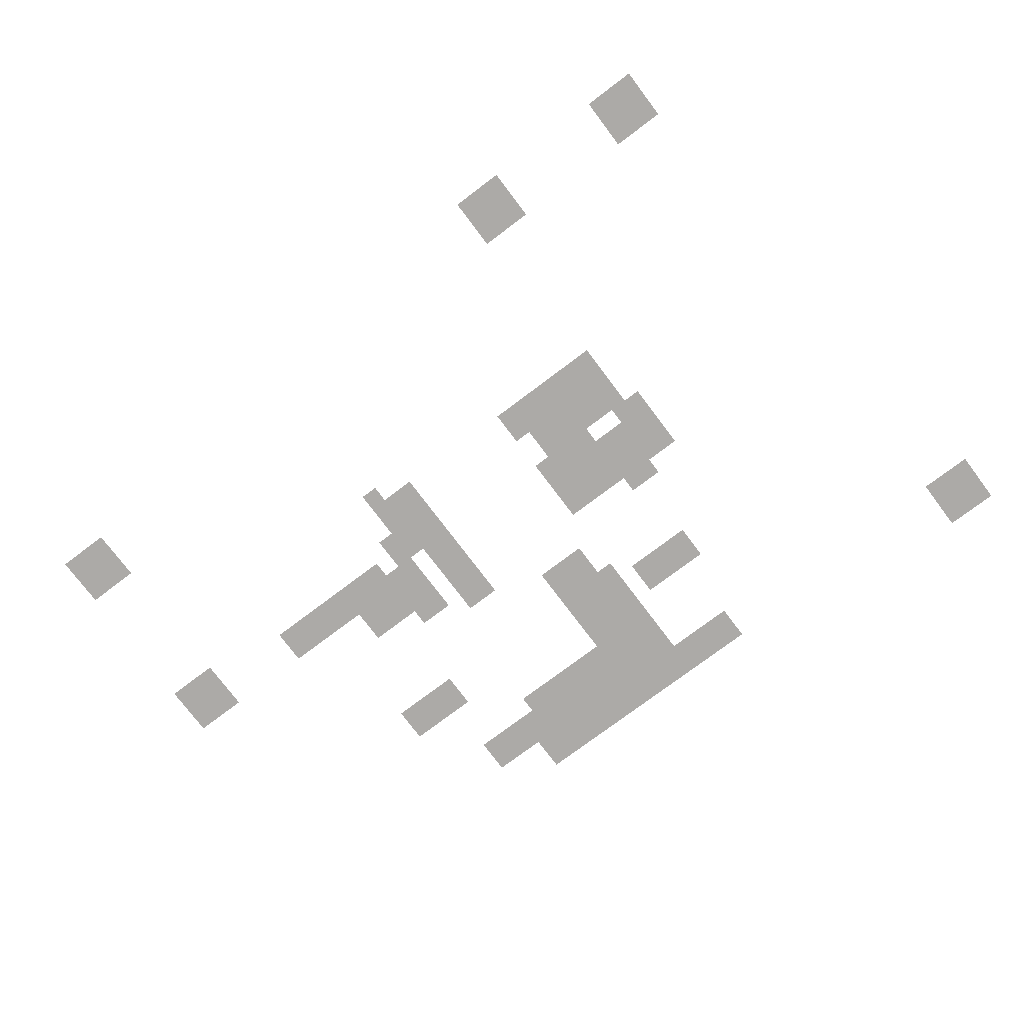
<metadata>
{"format":"obj","ext":"obj","renderer":"f3d","projection":"perspective","resolution":1024,"background":"white","views":[{"elev":-76.0,"azim":37.0,"up":"+Z"}]}
</metadata>
<code>
v 0 -480 0
v -32 -480 0
v -32 -448 0
v 0 -448 0
v -32 -480 0
v -64 -480 0
v -64 -448 0
v -32 -448 0
v -64 -480 0
v -96 -480 0
v -96 -448 0
v -64 -448 0
v 0 -512 0
v -32 -512 0
v -32 -480 0
v 0 -480 0
v -32 -512 0
v -64 -512 0
v -64 -480 0
v -32 -480 0
v -64 -512 0
v -96 -512 0
v -96 -480 0
v -64 -480 0
v 0 -544 0
v -32 -544 0
v -32 -512 0
v 0 -512 0
v -32 -544 0
v -64 -544 0
v -64 -512 0
v -32 -512 0
v -64 -544 0
v -96 -544 0
v -96 -512 0
v -64 -512 0
v -576 -544 0
v -608 -544 0
v -608 -512 0
v -576 -512 0
v -608 -544 0
v -640 -544 0
v -640 -512 0
v -608 -512 0
v -640 -544 0
v -672 -544 0
v -672 -512 0
v -640 -512 0
v -672 -544 0
v -704 -544 0
v -704 -512 0
v -672 -512 0
v -704 -544 0
v -736 -544 0
v -736 -512 0
v -704 -512 0
v -736 -544 0
v -768 -544 0
v -768 -512 0
v -736 -512 0
v -768 -544 0
v -800 -544 0
v -800 -512 0
v -768 -512 0
v -800 -544 0
v -832 -544 0
v -832 -512 0
v -800 -512 0
v -832 -544 0
v -864 -544 0
v -864 -512 0
v -832 -512 0
v -864 -544 0
v -896 -544 0
v -896 -512 0
v -864 -512 0
v -896 -544 0
v -928 -544 0
v -928 -512 0
v -896 -512 0
v -928 -544 0
v -960 -544 0
v -960 -512 0
v -928 -512 0
v -960 -544 0
v -992 -544 0
v -992 -512 0
v -960 -512 0
v -992 -544 0
v -1024 -544 0
v -1024 -512 0
v -992 -512 0
v -1024 -544 0
v -1056 -544 0
v -1056 -512 0
v -1024 -512 0
v -576 -576 0
v -608 -576 0
v -608 -544 0
v -576 -544 0
v -608 -576 0
v -640 -576 0
v -640 -544 0
v -608 -544 0
v -640 -576 0
v -672 -576 0
v -672 -544 0
v -640 -544 0
v -672 -576 0
v -704 -576 0
v -704 -544 0
v -672 -544 0
v -704 -576 0
v -736 -576 0
v -736 -544 0
v -704 -544 0
v -736 -576 0
v -768 -576 0
v -768 -544 0
v -736 -544 0
v -768 -576 0
v -800 -576 0
v -800 -544 0
v -768 -544 0
v -800 -576 0
v -832 -576 0
v -832 -544 0
v -800 -544 0
v -832 -576 0
v -864 -576 0
v -864 -544 0
v -832 -544 0
v -864 -576 0
v -896 -576 0
v -896 -544 0
v -864 -544 0
v -896 -576 0
v -928 -576 0
v -928 -544 0
v -896 -544 0
v -928 -576 0
v -960 -576 0
v -960 -544 0
v -928 -544 0
v -960 -576 0
v -992 -576 0
v -992 -544 0
v -960 -544 0
v -992 -576 0
v -1024 -576 0
v -1024 -544 0
v -992 -544 0
v -1024 -576 0
v -1056 -576 0
v -1056 -544 0
v -1024 -544 0
v -704 -608 0
v -736 -608 0
v -736 -576 0
v -704 -576 0
v -736 -608 0
v -768 -608 0
v -768 -576 0
v -736 -576 0
v -768 -608 0
v -800 -608 0
v -800 -576 0
v -768 -576 0
v -800 -608 0
v -832 -608 0
v -832 -576 0
v -800 -576 0
v -832 -608 0
v -864 -608 0
v -864 -576 0
v -832 -576 0
v -864 -608 0
v -896 -608 0
v -896 -576 0
v -864 -576 0
v -896 -608 0
v -928 -608 0
v -928 -576 0
v -896 -576 0
v -928 -608 0
v -960 -608 0
v -960 -576 0
v -928 -576 0
v -960 -608 0
v -992 -608 0
v -992 -576 0
v -960 -576 0
v -992 -608 0
v -1024 -608 0
v -1024 -576 0
v -992 -576 0
v -1024 -608 0
v -1056 -608 0
v -1056 -576 0
v -1024 -576 0
v -1056 -608 0
v -1088 -608 0
v -1088 -576 0
v -1056 -576 0
v -1088 -608 0
v -1120 -608 0
v -1120 -576 0
v -1088 -576 0
v -1120 -608 0
v -1152 -608 0
v -1152 -576 0
v -1120 -576 0
v -704 -640 0
v -736 -640 0
v -736 -608 0
v -704 -608 0
v -736 -640 0
v -768 -640 0
v -768 -608 0
v -736 -608 0
v -768 -640 0
v -800 -640 0
v -800 -608 0
v -768 -608 0
v -800 -640 0
v -832 -640 0
v -832 -608 0
v -800 -608 0
v -832 -640 0
v -864 -640 0
v -864 -608 0
v -832 -608 0
v -864 -640 0
v -896 -640 0
v -896 -608 0
v -864 -608 0
v -896 -640 0
v -928 -640 0
v -928 -608 0
v -896 -608 0
v -928 -640 0
v -960 -640 0
v -960 -608 0
v -928 -608 0
v -960 -640 0
v -992 -640 0
v -992 -608 0
v -960 -608 0
v -992 -640 0
v -1024 -640 0
v -1024 -608 0
v -992 -608 0
v -1024 -640 0
v -1056 -640 0
v -1056 -608 0
v -1024 -608 0
v -1056 -640 0
v -1088 -640 0
v -1088 -608 0
v -1056 -608 0
v -1088 -640 0
v -1120 -640 0
v -1120 -608 0
v -1088 -608 0
v -1120 -640 0
v -1152 -640 0
v -1152 -608 0
v -1120 -608 0
v -704 -672 0
v -736 -672 0
v -736 -640 0
v -704 -640 0
v -736 -672 0
v -768 -672 0
v -768 -640 0
v -736 -640 0
v -768 -672 0
v -800 -672 0
v -800 -640 0
v -768 -640 0
v -800 -672 0
v -832 -672 0
v -832 -640 0
v -800 -640 0
v -832 -672 0
v -864 -672 0
v -864 -640 0
v -832 -640 0
v -864 -672 0
v -896 -672 0
v -896 -640 0
v -864 -640 0
v -896 -672 0
v -928 -672 0
v -928 -640 0
v -896 -640 0
v -928 -672 0
v -960 -672 0
v -960 -640 0
v -928 -640 0
v -960 -672 0
v -992 -672 0
v -992 -640 0
v -960 -640 0
v -992 -672 0
v -1024 -672 0
v -1024 -640 0
v -992 -640 0
v -704 -704 0
v -736 -704 0
v -736 -672 0
v -704 -672 0
v -736 -704 0
v -768 -704 0
v -768 -672 0
v -736 -672 0
v -768 -704 0
v -800 -704 0
v -800 -672 0
v -768 -672 0
v -800 -704 0
v -832 -704 0
v -832 -672 0
v -800 -672 0
v -544 -736 0
v -576 -736 0
v -576 -704 0
v -544 -704 0
v -576 -736 0
v -608 -736 0
v -608 -704 0
v -576 -704 0
v -608 -736 0
v -640 -736 0
v -640 -704 0
v -608 -704 0
v -640 -736 0
v -672 -736 0
v -672 -704 0
v -640 -704 0
v -704 -736 0
v -736 -736 0
v -736 -704 0
v -704 -704 0
v -736 -736 0
v -768 -736 0
v -768 -704 0
v -736 -704 0
v -768 -736 0
v -800 -736 0
v -800 -704 0
v -768 -704 0
v -800 -736 0
v -832 -736 0
v -832 -704 0
v -800 -704 0
v -544 -768 0
v -576 -768 0
v -576 -736 0
v -544 -736 0
v -576 -768 0
v -608 -768 0
v -608 -736 0
v -576 -736 0
v -608 -768 0
v -640 -768 0
v -640 -736 0
v -608 -736 0
v -640 -768 0
v -672 -768 0
v -672 -736 0
v -640 -736 0
v -704 -768 0
v -736 -768 0
v -736 -736 0
v -704 -736 0
v -736 -768 0
v -768 -768 0
v -768 -736 0
v -736 -736 0
v -768 -768 0
v -800 -768 0
v -800 -736 0
v -768 -736 0
v -800 -768 0
v -832 -768 0
v -832 -736 0
v -800 -736 0
v -1120 -768 0
v -1152 -768 0
v -1152 -736 0
v -1120 -736 0
v -1152 -768 0
v -1184 -768 0
v -1184 -736 0
v -1152 -736 0
v -1184 -768 0
v -1216 -768 0
v -1216 -736 0
v -1184 -736 0
v -1216 -768 0
v -1248 -768 0
v -1248 -736 0
v -1216 -736 0
v -704 -800 0
v -736 -800 0
v -736 -768 0
v -704 -768 0
v -736 -800 0
v -768 -800 0
v -768 -768 0
v -736 -768 0
v -768 -800 0
v -800 -800 0
v -800 -768 0
v -768 -768 0
v -800 -800 0
v -832 -800 0
v -832 -768 0
v -800 -768 0
v -1120 -800 0
v -1152 -800 0
v -1152 -768 0
v -1120 -768 0
v -1152 -800 0
v -1184 -800 0
v -1184 -768 0
v -1152 -768 0
v -1184 -800 0
v -1216 -800 0
v -1216 -768 0
v -1184 -768 0
v -1216 -800 0
v -1248 -800 0
v -1248 -768 0
v -1216 -768 0
v -736 -832 0
v -768 -832 0
v -768 -800 0
v -736 -800 0
v -768 -832 0
v -800 -832 0
v -800 -800 0
v -768 -800 0
v -800 -832 0
v -832 -832 0
v -832 -800 0
v -800 -800 0
v -736 -864 0
v -768 -864 0
v -768 -832 0
v -736 -832 0
v -768 -864 0
v -800 -864 0
v -800 -832 0
v -768 -832 0
v -800 -864 0
v -832 -864 0
v -832 -832 0
v -800 -832 0
v -512 -928 0
v -544 -928 0
v -544 -896 0
v -512 -896 0
v -544 -928 0
v -576 -928 0
v -576 -896 0
v -544 -896 0
v -928 -928 0
v -960 -928 0
v -960 -896 0
v -928 -896 0
v -960 -928 0
v -992 -928 0
v -992 -896 0
v -960 -896 0
v -448 -960 0
v -480 -960 0
v -480 -928 0
v -448 -928 0
v -480 -960 0
v -512 -960 0
v -512 -928 0
v -480 -928 0
v -512 -960 0
v -544 -960 0
v -544 -928 0
v -512 -928 0
v -544 -960 0
v -576 -960 0
v -576 -928 0
v -544 -928 0
v -576 -960 0
v -608 -960 0
v -608 -928 0
v -576 -928 0
v -608 -960 0
v -640 -960 0
v -640 -928 0
v -608 -928 0
v -640 -960 0
v -672 -960 0
v -672 -928 0
v -640 -928 0
v -672 -960 0
v -704 -960 0
v -704 -928 0
v -672 -928 0
v -928 -960 0
v -960 -960 0
v -960 -928 0
v -928 -928 0
v -960 -960 0
v -992 -960 0
v -992 -928 0
v -960 -928 0
v -1024 -960 0
v -1056 -960 0
v -1056 -928 0
v -1024 -928 0
v -1056 -960 0
v -1088 -960 0
v -1088 -928 0
v -1056 -928 0
v -448 -992 0
v -480 -992 0
v -480 -960 0
v -448 -960 0
v -480 -992 0
v -512 -992 0
v -512 -960 0
v -480 -960 0
v -512 -992 0
v -544 -992 0
v -544 -960 0
v -512 -960 0
v -544 -992 0
v -576 -992 0
v -576 -960 0
v -544 -960 0
v -576 -992 0
v -608 -992 0
v -608 -960 0
v -576 -960 0
v -608 -992 0
v -640 -992 0
v -640 -960 0
v -608 -960 0
v -640 -992 0
v -672 -992 0
v -672 -960 0
v -640 -960 0
v -672 -992 0
v -704 -992 0
v -704 -960 0
v -672 -960 0
v -928 -992 0
v -960 -992 0
v -960 -960 0
v -928 -960 0
v -960 -992 0
v -992 -992 0
v -992 -960 0
v -960 -960 0
v -1024 -992 0
v -1056 -992 0
v -1056 -960 0
v -1024 -960 0
v -1056 -992 0
v -1088 -992 0
v -1088 -960 0
v -1056 -960 0
v -1088 -992 0
v -1120 -992 0
v -1120 -960 0
v -1088 -960 0
v -1120 -992 0
v -1152 -992 0
v -1152 -960 0
v -1120 -960 0
v -1152 -992 0
v -1184 -992 0
v -1184 -960 0
v -1152 -960 0
v -448 -1024 0
v -480 -1024 0
v -480 -992 0
v -448 -992 0
v -480 -1024 0
v -512 -1024 0
v -512 -992 0
v -480 -992 0
v -512 -1024 0
v -544 -1024 0
v -544 -992 0
v -512 -992 0
v -544 -1024 0
v -576 -1024 0
v -576 -992 0
v -544 -992 0
v -576 -1024 0
v -608 -1024 0
v -608 -992 0
v -576 -992 0
v -608 -1024 0
v -640 -1024 0
v -640 -992 0
v -608 -992 0
v -640 -1024 0
v -672 -1024 0
v -672 -992 0
v -640 -992 0
v -672 -1024 0
v -704 -1024 0
v -704 -992 0
v -672 -992 0
v -928 -1024 0
v -960 -1024 0
v -960 -992 0
v -928 -992 0
v -960 -1024 0
v -992 -1024 0
v -992 -992 0
v -960 -992 0
v -1024 -1024 0
v -1056 -1024 0
v -1056 -992 0
v -1024 -992 0
v -1056 -1024 0
v -1088 -1024 0
v -1088 -992 0
v -1056 -992 0
v -1088 -1024 0
v -1120 -1024 0
v -1120 -992 0
v -1088 -992 0
v -1120 -1024 0
v -1152 -1024 0
v -1152 -992 0
v -1120 -992 0
v -1152 -1024 0
v -1184 -1024 0
v -1184 -992 0
v -1152 -992 0
v -448 -1056 0
v -480 -1056 0
v -480 -1024 0
v -448 -1024 0
v -480 -1056 0
v -512 -1056 0
v -512 -1024 0
v -480 -1024 0
v -576 -1056 0
v -608 -1056 0
v -608 -1024 0
v -576 -1024 0
v -608 -1056 0
v -640 -1056 0
v -640 -1024 0
v -608 -1024 0
v -640 -1056 0
v -672 -1056 0
v -672 -1024 0
v -640 -1024 0
v -672 -1056 0
v -704 -1056 0
v -704 -1024 0
v -672 -1024 0
v -928 -1056 0
v -960 -1056 0
v -960 -1024 0
v -928 -1024 0
v -960 -1056 0
v -992 -1056 0
v -992 -1024 0
v -960 -1024 0
v -1024 -1056 0
v -1056 -1056 0
v -1056 -1024 0
v -1024 -1024 0
v -1056 -1056 0
v -1088 -1056 0
v -1088 -1024 0
v -1056 -1024 0
v -1088 -1056 0
v -1120 -1056 0
v -1120 -1024 0
v -1088 -1024 0
v -1120 -1056 0
v -1152 -1056 0
v -1152 -1024 0
v -1120 -1024 0
v -1152 -1056 0
v -1184 -1056 0
v -1184 -1024 0
v -1152 -1024 0
v -1184 -1056 0
v -1216 -1056 0
v -1216 -1024 0
v -1184 -1024 0
v -1216 -1056 0
v -1248 -1056 0
v -1248 -1024 0
v -1216 -1024 0
v -1248 -1056 0
v -1280 -1056 0
v -1280 -1024 0
v -1248 -1024 0
v -1280 -1056 0
v -1312 -1056 0
v -1312 -1024 0
v -1280 -1024 0
v -1312 -1056 0
v -1344 -1056 0
v -1344 -1024 0
v -1312 -1024 0
v -1504 -1056 0
v -1536 -1056 0
v -1536 -1024 0
v -1504 -1024 0
v -1536 -1056 0
v -1568 -1056 0
v -1568 -1024 0
v -1536 -1024 0
v -1568 -1056 0
v -1600 -1056 0
v -1600 -1024 0
v -1568 -1024 0
v -480 -1088 0
v -512 -1088 0
v -512 -1056 0
v -480 -1056 0
v -512 -1088 0
v -544 -1088 0
v -544 -1056 0
v -512 -1056 0
v -544 -1088 0
v -576 -1088 0
v -576 -1056 0
v -544 -1056 0
v -576 -1088 0
v -608 -1088 0
v -608 -1056 0
v -576 -1056 0
v -608 -1088 0
v -640 -1088 0
v -640 -1056 0
v -608 -1056 0
v -640 -1088 0
v -672 -1088 0
v -672 -1056 0
v -640 -1056 0
v -928 -1088 0
v -960 -1088 0
v -960 -1056 0
v -928 -1056 0
v -960 -1088 0
v -992 -1088 0
v -992 -1056 0
v -960 -1056 0
v -992 -1088 0
v -1024 -1088 0
v -1024 -1056 0
v -992 -1056 0
v -1024 -1088 0
v -1056 -1088 0
v -1056 -1056 0
v -1024 -1056 0
v -1088 -1088 0
v -1120 -1088 0
v -1120 -1056 0
v -1088 -1056 0
v -1120 -1088 0
v -1152 -1088 0
v -1152 -1056 0
v -1120 -1056 0
v -1152 -1088 0
v -1184 -1088 0
v -1184 -1056 0
v -1152 -1056 0
v -1184 -1088 0
v -1216 -1088 0
v -1216 -1056 0
v -1184 -1056 0
v -1216 -1088 0
v -1248 -1088 0
v -1248 -1056 0
v -1216 -1056 0
v -1248 -1088 0
v -1280 -1088 0
v -1280 -1056 0
v -1248 -1056 0
v -1280 -1088 0
v -1312 -1088 0
v -1312 -1056 0
v -1280 -1056 0
v -1312 -1088 0
v -1344 -1088 0
v -1344 -1056 0
v -1312 -1056 0
v -1504 -1088 0
v -1536 -1088 0
v -1536 -1056 0
v -1504 -1056 0
v -1536 -1088 0
v -1568 -1088 0
v -1568 -1056 0
v -1536 -1056 0
v -1568 -1088 0
v -1600 -1088 0
v -1600 -1056 0
v -1568 -1056 0
v -480 -1120 0
v -512 -1120 0
v -512 -1088 0
v -480 -1088 0
v -512 -1120 0
v -544 -1120 0
v -544 -1088 0
v -512 -1088 0
v -544 -1120 0
v -576 -1120 0
v -576 -1088 0
v -544 -1088 0
v -576 -1120 0
v -608 -1120 0
v -608 -1088 0
v -576 -1088 0
v -608 -1120 0
v -640 -1120 0
v -640 -1088 0
v -608 -1088 0
v -640 -1120 0
v -672 -1120 0
v -672 -1088 0
v -640 -1088 0
v -928 -1120 0
v -960 -1120 0
v -960 -1088 0
v -928 -1088 0
v -960 -1120 0
v -992 -1120 0
v -992 -1088 0
v -960 -1088 0
v -992 -1120 0
v -1024 -1120 0
v -1024 -1088 0
v -992 -1088 0
v -1024 -1120 0
v -1056 -1120 0
v -1056 -1088 0
v -1024 -1088 0
v -1504 -1120 0
v -1536 -1120 0
v -1536 -1088 0
v -1504 -1088 0
v -1536 -1120 0
v -1568 -1120 0
v -1568 -1088 0
v -1536 -1088 0
v -1568 -1120 0
v -1600 -1120 0
v -1600 -1088 0
v -1568 -1088 0
v -480 -1152 0
v -512 -1152 0
v -512 -1120 0
v -480 -1120 0
v -512 -1152 0
v -544 -1152 0
v -544 -1120 0
v -512 -1120 0
v -544 -1152 0
v -576 -1152 0
v -576 -1120 0
v -544 -1120 0
v -576 -1152 0
v -608 -1152 0
v -608 -1120 0
v -576 -1120 0
v -608 -1152 0
v -640 -1152 0
v -640 -1120 0
v -608 -1120 0
v -640 -1152 0
v -672 -1152 0
v -672 -1120 0
v -640 -1120 0
v -672 -1152 0
v -704 -1152 0
v -704 -1120 0
v -672 -1120 0
v -928 -1152 0
v -960 -1152 0
v -960 -1120 0
v -928 -1120 0
v -960 -1152 0
v -992 -1152 0
v -992 -1120 0
v -960 -1120 0
v -992 -1152 0
v -1024 -1152 0
v -1024 -1120 0
v -992 -1120 0
v -480 -1184 0
v -512 -1184 0
v -512 -1152 0
v -480 -1152 0
v -512 -1184 0
v -544 -1184 0
v -544 -1152 0
v -512 -1152 0
v -544 -1184 0
v -576 -1184 0
v -576 -1152 0
v -544 -1152 0
v -576 -1184 0
v -608 -1184 0
v -608 -1152 0
v -576 -1152 0
v -608 -1184 0
v -640 -1184 0
v -640 -1152 0
v -608 -1152 0
v -640 -1184 0
v -672 -1184 0
v -672 -1152 0
v -640 -1152 0
v -672 -1184 0
v -704 -1184 0
v -704 -1152 0
v -672 -1152 0
v -928 -1184 0
v -960 -1184 0
v -960 -1152 0
v -928 -1152 0
v -960 -1184 0
v -992 -1184 0
v -992 -1152 0
v -960 -1152 0
v -992 -1184 0
v -1024 -1184 0
v -1024 -1152 0
v -992 -1152 0
v -992 -1216 0
v -1024 -1216 0
v -1024 -1184 0
v -992 -1184 0
v -1504 -1408 0
v -1536 -1408 0
v -1536 -1376 0
v -1504 -1376 0
v -1536 -1408 0
v -1568 -1408 0
v -1568 -1376 0
v -1536 -1376 0
v -1568 -1408 0
v -1600 -1408 0
v -1600 -1376 0
v -1568 -1376 0
v -1504 -1440 0
v -1536 -1440 0
v -1536 -1408 0
v -1504 -1408 0
v -1536 -1440 0
v -1568 -1440 0
v -1568 -1408 0
v -1536 -1408 0
v -1568 -1440 0
v -1600 -1440 0
v -1600 -1408 0
v -1568 -1408 0
v -1504 -1472 0
v -1536 -1472 0
v -1536 -1440 0
v -1504 -1440 0
v -1536 -1472 0
v -1568 -1472 0
v -1568 -1440 0
v -1536 -1440 0
v -1568 -1472 0
v -1600 -1472 0
v -1600 -1440 0
v -1568 -1440 0
v -96 -1504 0
v -128 -1504 0
v -128 -1472 0
v -96 -1472 0
v -128 -1504 0
v -160 -1504 0
v -160 -1472 0
v -128 -1472 0
v -160 -1504 0
v -192 -1504 0
v -192 -1472 0
v -160 -1472 0
v -416 -1504 0
v -448 -1504 0
v -448 -1472 0
v -416 -1472 0
v -448 -1504 0
v -480 -1504 0
v -480 -1472 0
v -448 -1472 0
v -480 -1504 0
v -512 -1504 0
v -512 -1472 0
v -480 -1472 0
v -96 -1536 0
v -128 -1536 0
v -128 -1504 0
v -96 -1504 0
v -128 -1536 0
v -160 -1536 0
v -160 -1504 0
v -128 -1504 0
v -160 -1536 0
v -192 -1536 0
v -192 -1504 0
v -160 -1504 0
v -416 -1536 0
v -448 -1536 0
v -448 -1504 0
v -416 -1504 0
v -448 -1536 0
v -480 -1536 0
v -480 -1504 0
v -448 -1504 0
v -480 -1536 0
v -512 -1536 0
v -512 -1504 0
v -480 -1504 0
v -96 -1568 0
v -128 -1568 0
v -128 -1536 0
v -96 -1536 0
v -128 -1568 0
v -160 -1568 0
v -160 -1536 0
v -128 -1536 0
v -160 -1568 0
v -192 -1568 0
v -192 -1536 0
v -160 -1536 0
v -416 -1568 0
v -448 -1568 0
v -448 -1536 0
v -416 -1536 0
v -448 -1568 0
v -480 -1568 0
v -480 -1536 0
v -448 -1536 0
v -480 -1568 0
v -512 -1568 0
v -512 -1536 0
v -480 -1536 0
g palawan_mesh_0005
f 1 2 3 4
f 5 6 7 8
f 9 10 11 12
f 13 14 15 16
f 17 18 19 20
f 21 22 23 24
f 25 26 27 28
f 29 30 31 32
f 33 34 35 36
f 37 38 39 40
f 41 42 43 44
f 45 46 47 48
f 49 50 51 52
f 53 54 55 56
f 57 58 59 60
f 61 62 63 64
f 65 66 67 68
f 69 70 71 72
f 73 74 75 76
f 77 78 79 80
f 81 82 83 84
f 85 86 87 88
f 89 90 91 92
f 93 94 95 96
f 97 98 99 100
f 101 102 103 104
f 105 106 107 108
f 109 110 111 112
f 113 114 115 116
f 117 118 119 120
f 121 122 123 124
f 125 126 127 128
f 129 130 131 132
f 133 134 135 136
f 137 138 139 140
f 141 142 143 144
f 145 146 147 148
f 149 150 151 152
f 153 154 155 156
f 157 158 159 160
f 161 162 163 164
f 165 166 167 168
f 169 170 171 172
f 173 174 175 176
f 177 178 179 180
f 181 182 183 184
f 185 186 187 188
f 189 190 191 192
f 193 194 195 196
f 197 198 199 200
f 201 202 203 204
f 205 206 207 208
f 209 210 211 212
f 213 214 215 216
f 217 218 219 220
f 221 222 223 224
f 225 226 227 228
f 229 230 231 232
f 233 234 235 236
f 237 238 239 240
f 241 242 243 244
f 245 246 247 248
f 249 250 251 252
f 253 254 255 256
f 257 258 259 260
f 261 262 263 264
f 265 266 267 268
f 269 270 271 272
f 273 274 275 276
f 277 278 279 280
f 281 282 283 284
f 285 286 287 288
f 289 290 291 292
f 293 294 295 296
f 297 298 299 300
f 301 302 303 304
f 305 306 307 308
f 309 310 311 312
f 313 314 315 316
f 317 318 319 320
f 321 322 323 324
f 325 326 327 328
f 329 330 331 332
f 333 334 335 336
f 337 338 339 340
f 341 342 343 344
f 345 346 347 348
f 349 350 351 352
f 353 354 355 356
f 357 358 359 360
f 361 362 363 364
f 365 366 367 368
f 369 370 371 372
f 373 374 375 376
f 377 378 379 380
f 381 382 383 384
f 385 386 387 388
f 389 390 391 392
f 393 394 395 396
f 397 398 399 400
f 401 402 403 404
f 405 406 407 408
f 409 410 411 412
f 413 414 415 416
f 417 418 419 420
f 421 422 423 424
f 425 426 427 428
f 429 430 431 432
f 433 434 435 436
f 437 438 439 440
f 441 442 443 444
f 445 446 447 448
f 449 450 451 452
f 453 454 455 456
f 457 458 459 460
f 461 462 463 464
f 465 466 467 468
f 469 470 471 472
f 473 474 475 476
f 477 478 479 480
f 481 482 483 484
f 485 486 487 488
f 489 490 491 492
f 493 494 495 496
f 497 498 499 500
f 501 502 503 504
f 505 506 507 508
f 509 510 511 512
f 513 514 515 516
f 517 518 519 520
f 521 522 523 524
f 525 526 527 528
f 529 530 531 532
f 533 534 535 536
f 537 538 539 540
f 541 542 543 544
f 545 546 547 548
f 549 550 551 552
f 553 554 555 556
f 557 558 559 560
f 561 562 563 564
f 565 566 567 568
f 569 570 571 572
f 573 574 575 576
f 577 578 579 580
f 581 582 583 584
f 585 586 587 588
f 589 590 591 592
f 593 594 595 596
f 597 598 599 600
f 601 602 603 604
f 605 606 607 608
f 609 610 611 612
f 613 614 615 616
f 617 618 619 620
f 621 622 623 624
f 625 626 627 628
f 629 630 631 632
f 633 634 635 636
f 637 638 639 640
f 641 642 643 644
f 645 646 647 648
f 649 650 651 652
f 653 654 655 656
f 657 658 659 660
f 661 662 663 664
f 665 666 667 668
f 669 670 671 672
f 673 674 675 676
f 677 678 679 680
f 681 682 683 684
f 685 686 687 688
f 689 690 691 692
f 693 694 695 696
f 697 698 699 700
f 701 702 703 704
f 705 706 707 708
f 709 710 711 712
f 713 714 715 716
f 717 718 719 720
f 721 722 723 724
f 725 726 727 728
f 729 730 731 732
f 733 734 735 736
f 737 738 739 740
f 741 742 743 744
f 745 746 747 748
f 749 750 751 752
f 753 754 755 756
f 757 758 759 760
f 761 762 763 764
f 765 766 767 768
f 769 770 771 772
f 773 774 775 776
f 777 778 779 780
f 781 782 783 784
f 785 786 787 788
f 789 790 791 792
f 793 794 795 796
f 797 798 799 800
f 801 802 803 804
f 805 806 807 808
f 809 810 811 812
f 813 814 815 816
f 817 818 819 820
f 821 822 823 824
f 825 826 827 828
f 829 830 831 832
f 833 834 835 836
f 837 838 839 840
f 841 842 843 844
f 845 846 847 848
f 849 850 851 852
f 853 854 855 856
f 857 858 859 860
f 861 862 863 864
f 865 866 867 868
f 869 870 871 872
f 873 874 875 876
f 877 878 879 880
f 881 882 883 884
f 885 886 887 888
f 889 890 891 892
f 893 894 895 896
f 897 898 899 900
f 901 902 903 904
f 905 906 907 908
f 909 910 911 912
f 913 914 915 916
f 917 918 919 920
f 921 922 923 924
f 925 926 927 928
f 929 930 931 932
f 933 934 935 936
f 937 938 939 940
f 941 942 943 944
f 945 946 947 948
f 949 950 951 952
f 953 954 955 956
f 957 958 959 960
f 961 962 963 964
f 965 966 967 968
f 969 970 971 972
f 973 974 975 976
f 977 978 979 980
f 981 982 983 984
f 985 986 987 988
f 989 990 991 992
f 993 994 995 996
f 997 998 999 1000
f 1001 1002 1003 1004
f 1005 1006 1007 1008
f 1009 1010 1011 1012
f 1013 1014 1015 1016
f 1017 1018 1019 1020
f 1021 1022 1023 1024
f 1025 1026 1027 1028
f 1029 1030 1031 1032
f 1033 1034 1035 1036
f 1037 1038 1039 1040
f 1041 1042 1043 1044
f 1045 1046 1047 1048
f 1049 1050 1051 1052
f 1053 1054 1055 1056

</code>
